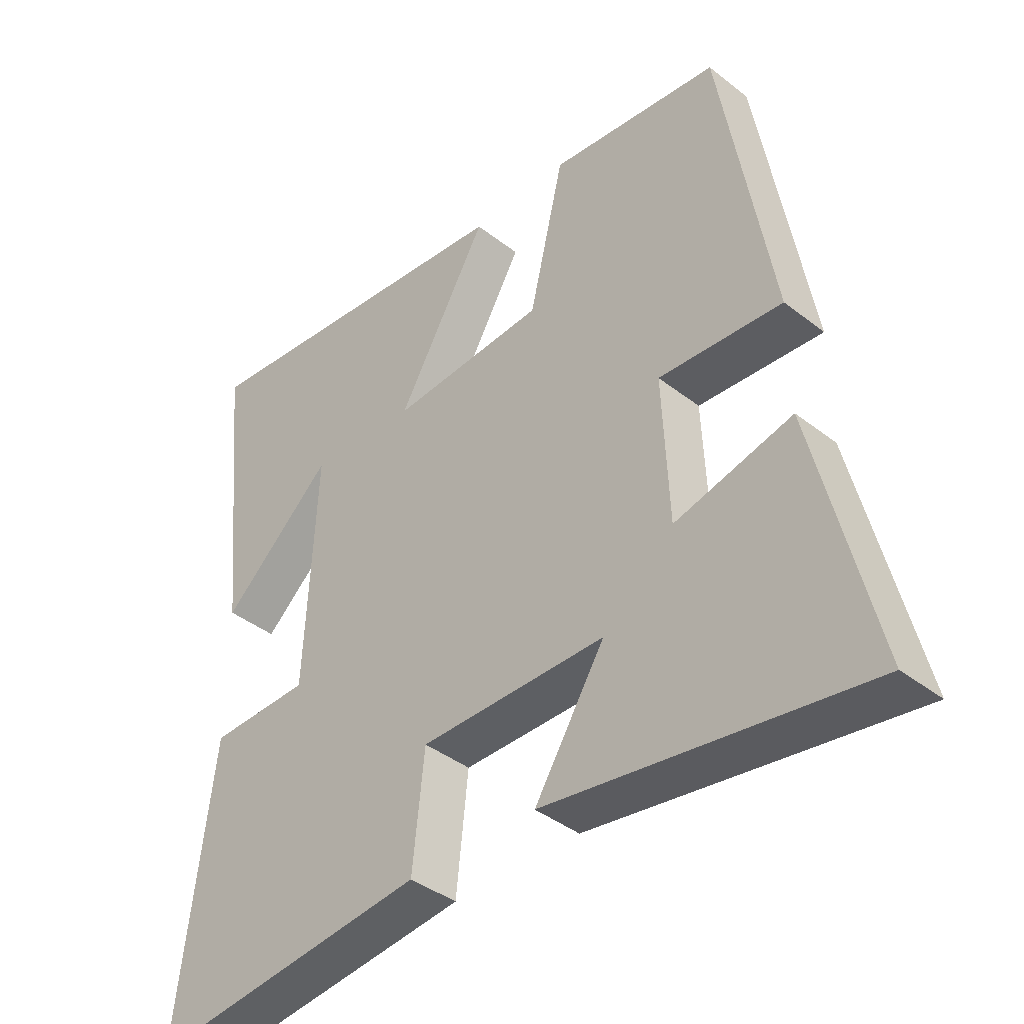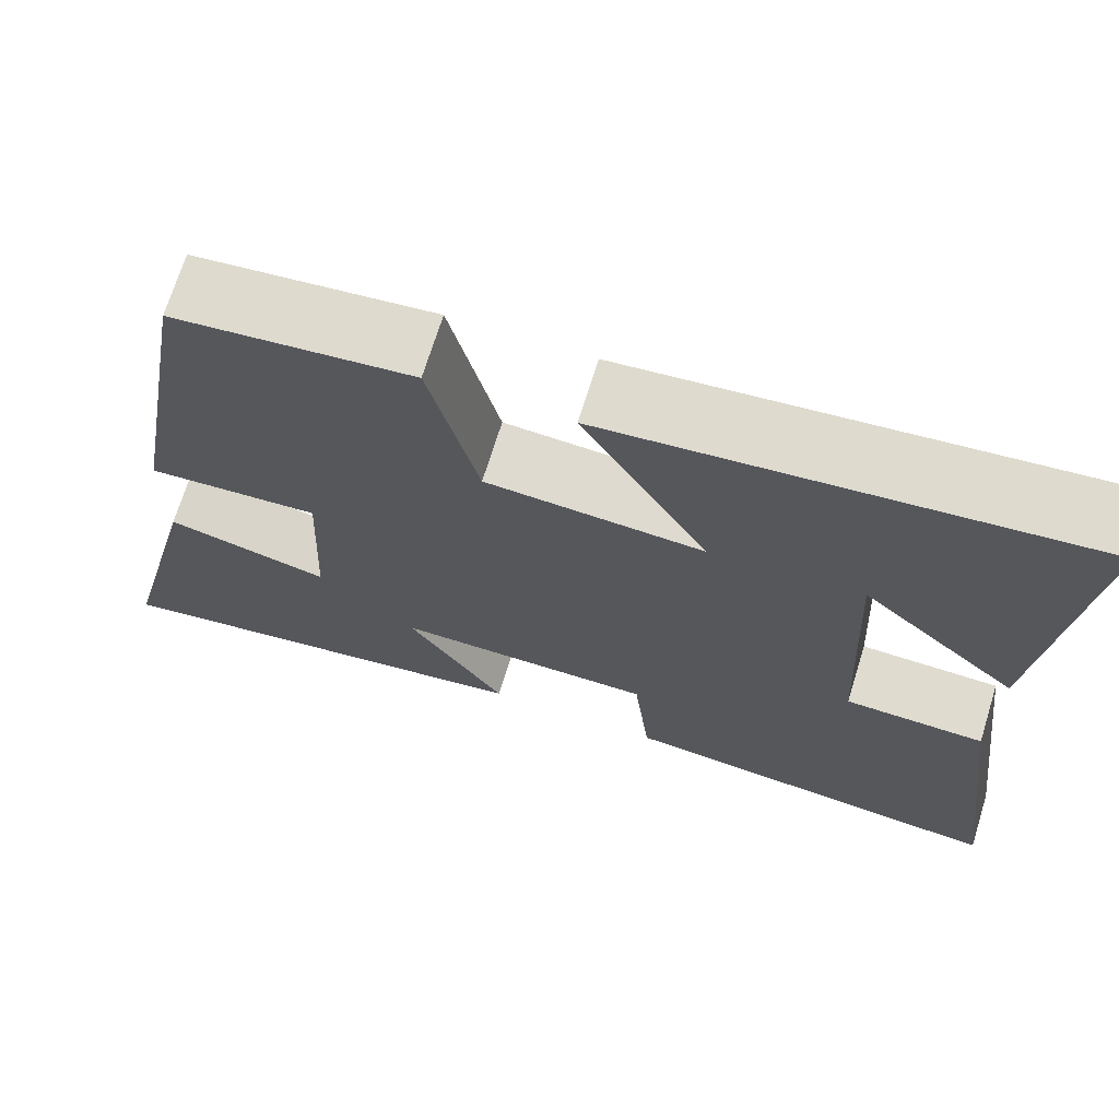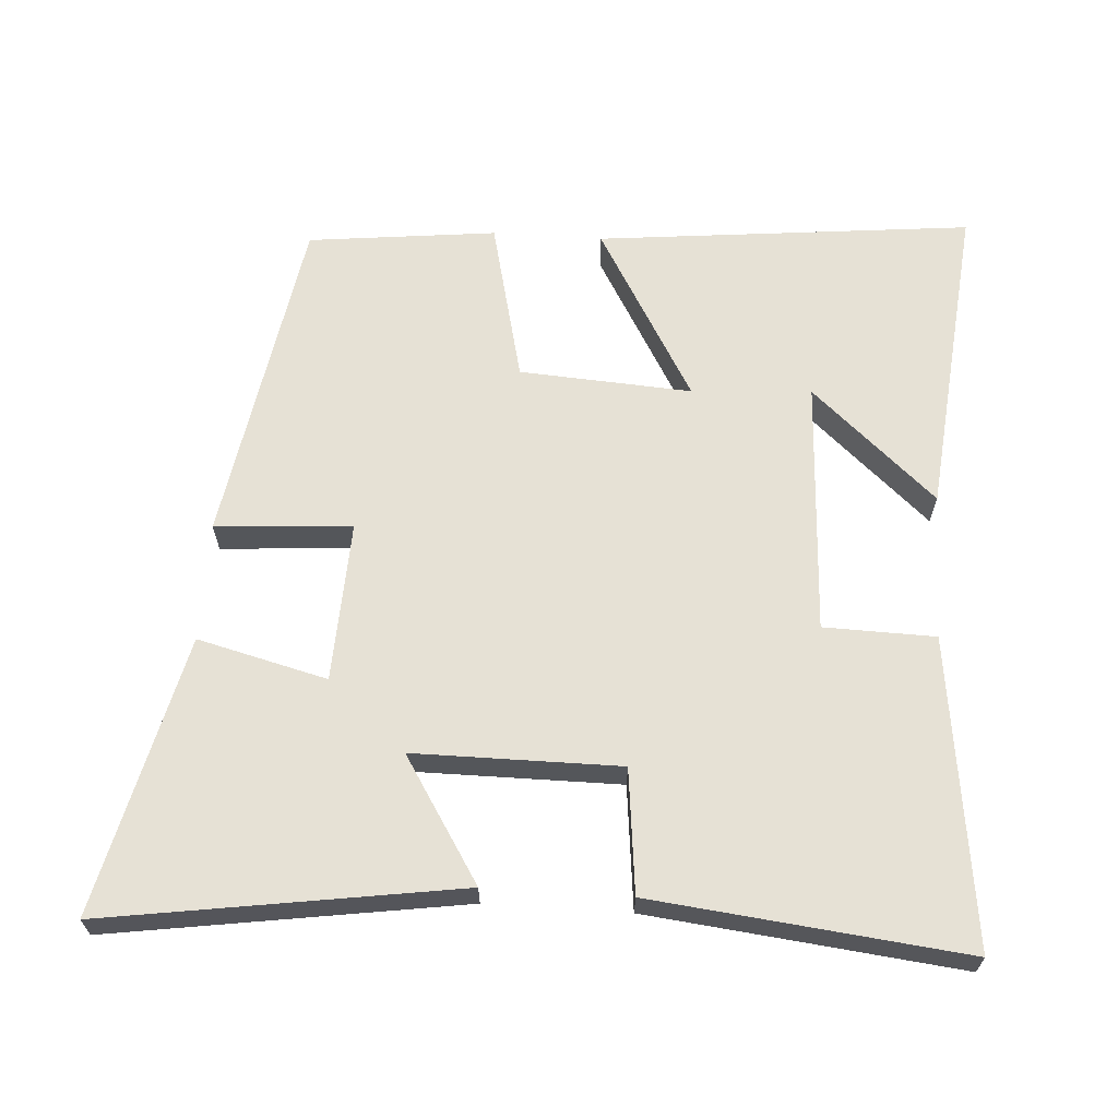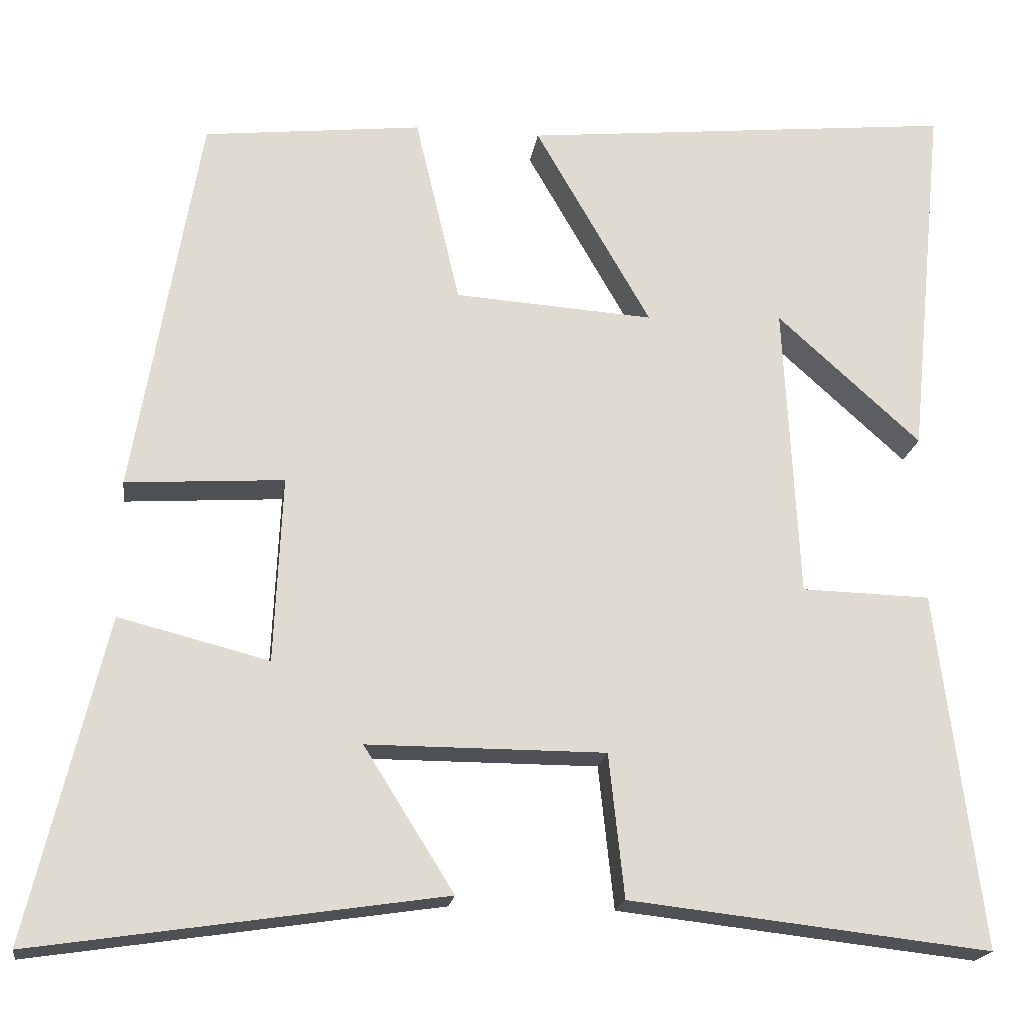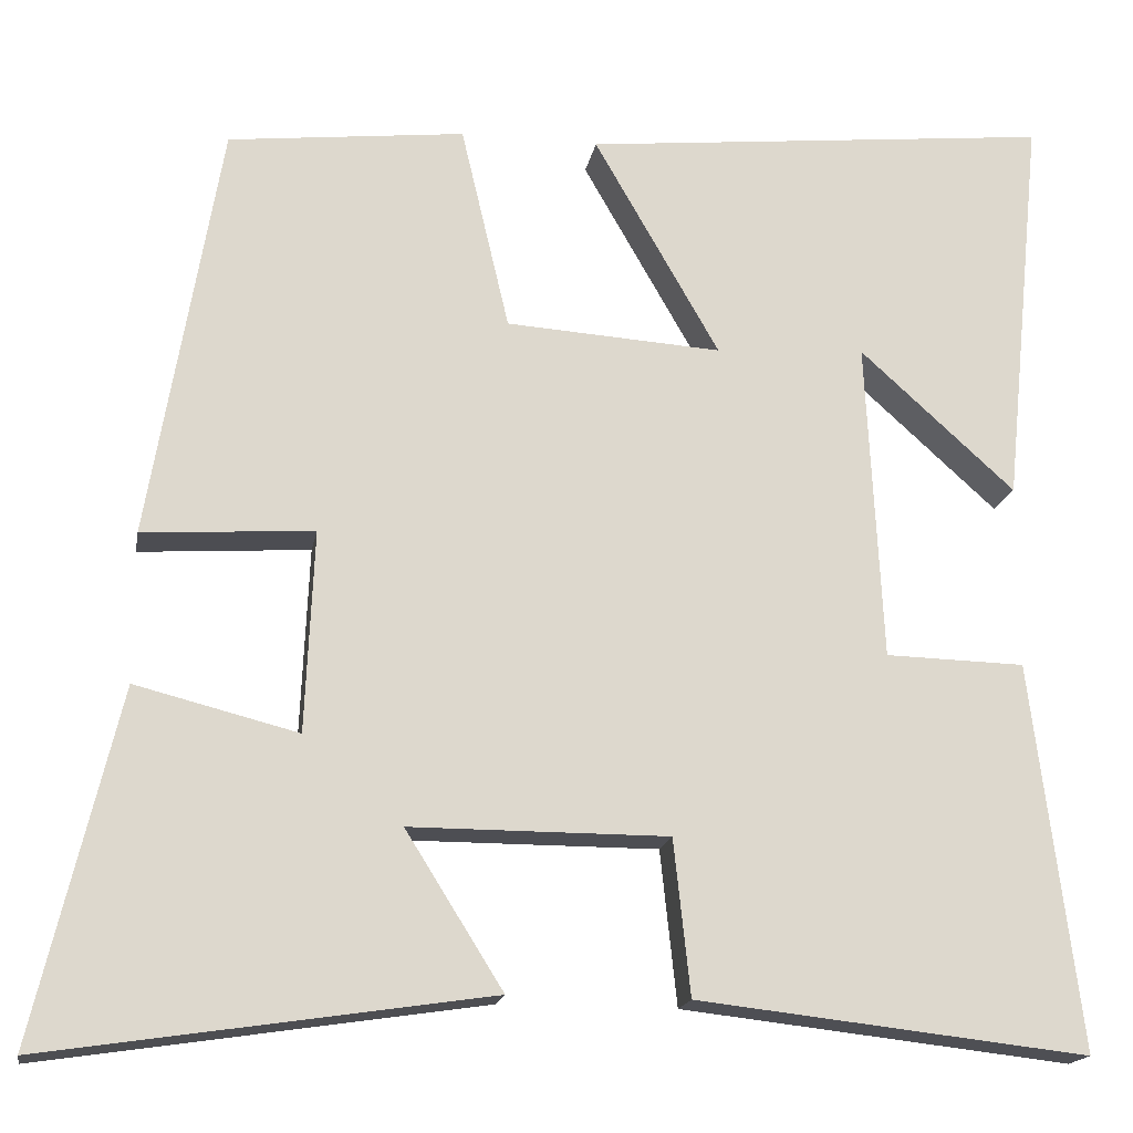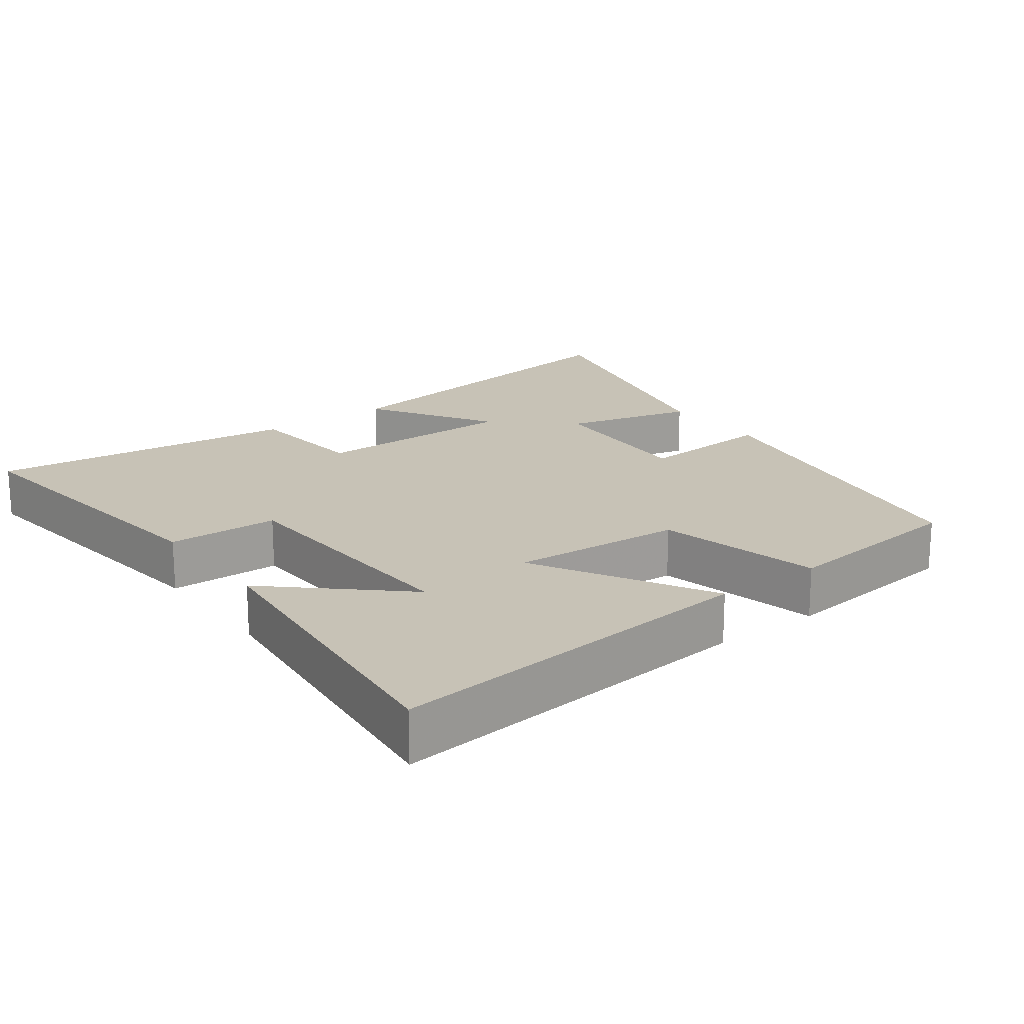
<metadata>
{"format":"obj","ext":"obj","renderer":"f3d","projection":"perspective","resolution":1024,"background":"white","views":[{"elev":-39.9,"azim":45.9,"up":"+Z"},{"elev":70.4,"azim":-162.8,"up":"+Z"},{"elev":64.3,"azim":-176.3,"up":"+Y"},{"elev":-19.4,"azim":171.9,"up":"+Z"},{"elev":-17.4,"azim":170.1,"up":"+Z"},{"elev":19.2,"azim":-36.5,"up":"+Y"}]}
</metadata>
<code>
v -0.546 0.07 0.555
v -0.009 0.07 0.5
v -0.152 0.07 0.25
v 0.094 0.07 0.266
v 0.149 0.07 0.5
v 0.419 0.07 0.47
v 0.5 0.07 -0.008
v 0.305 0.07 0.005
v 0.315 0.07 -0.225
v 0.5 0.07 -0.178
v 0.595 0.07 -0.575
v 0.092 0.07 -0.5
v 0.203 0.07 -0.323
v -0.091 0.07 -0.323
v -0.11 0.07 -0.5
v -0.555 0.07 -0.55
v -0.5 0.07 -0.11
v -0.341 0.07 -0.106
v -0.323 0.07 0.26
v -0.5 0.07 0.1
v -0.546 0 0.555
v -0.009 0 0.5
v -0.152 0 0.25
v 0.094 0 0.266
v 0.149 0 0.5
v 0.419 0 0.47
v 0.5 0 -0.008
v 0.305 0 0.005
v 0.315 0 -0.225
v 0.5 0 -0.178
v 0.595 0 -0.575
v 0.092 0 -0.5
v 0.203 0 -0.323
v -0.091 0 -0.323
v -0.11 0 -0.5
v -0.555 0 -0.55
v -0.5 0 -0.11
v -0.341 0 -0.106
v -0.323 0 0.26
v -0.5 0 0.1
f 19 20 1
f 16 17 18
f 15 16 18
f 14 15 18
f 13 14 18 19
f 11 12 13
f 10 11 13
f 9 10 13
f 8 9 13 19
f 6 7 8
f 5 6 8
f 4 5 8
f 3 4 8
f 3 8 19
f 1 2 3 19
f 21 40 39
f 38 37 36
f 38 36 35
f 38 35 34
f 39 38 34 33
f 33 32 31
f 33 31 30
f 33 30 29
f 39 33 29 28
f 28 27 26
f 28 26 25
f 28 25 24
f 28 24 23
f 39 28 23
f 39 23 22 21
f 1 21 22 2
f 2 22 23 3
f 3 23 24 4
f 4 24 25 5
f 5 25 26 6
f 6 26 27 7
f 7 27 28 8
f 8 28 29 9
f 9 29 30 10
f 10 30 31 11
f 11 31 32 12
f 12 32 33 13
f 13 33 34 14
f 14 34 35 15
f 15 35 36 16
f 16 36 37 17
f 17 37 38 18
f 18 38 39 19
f 19 39 40 20
f 20 40 21 1

</code>
